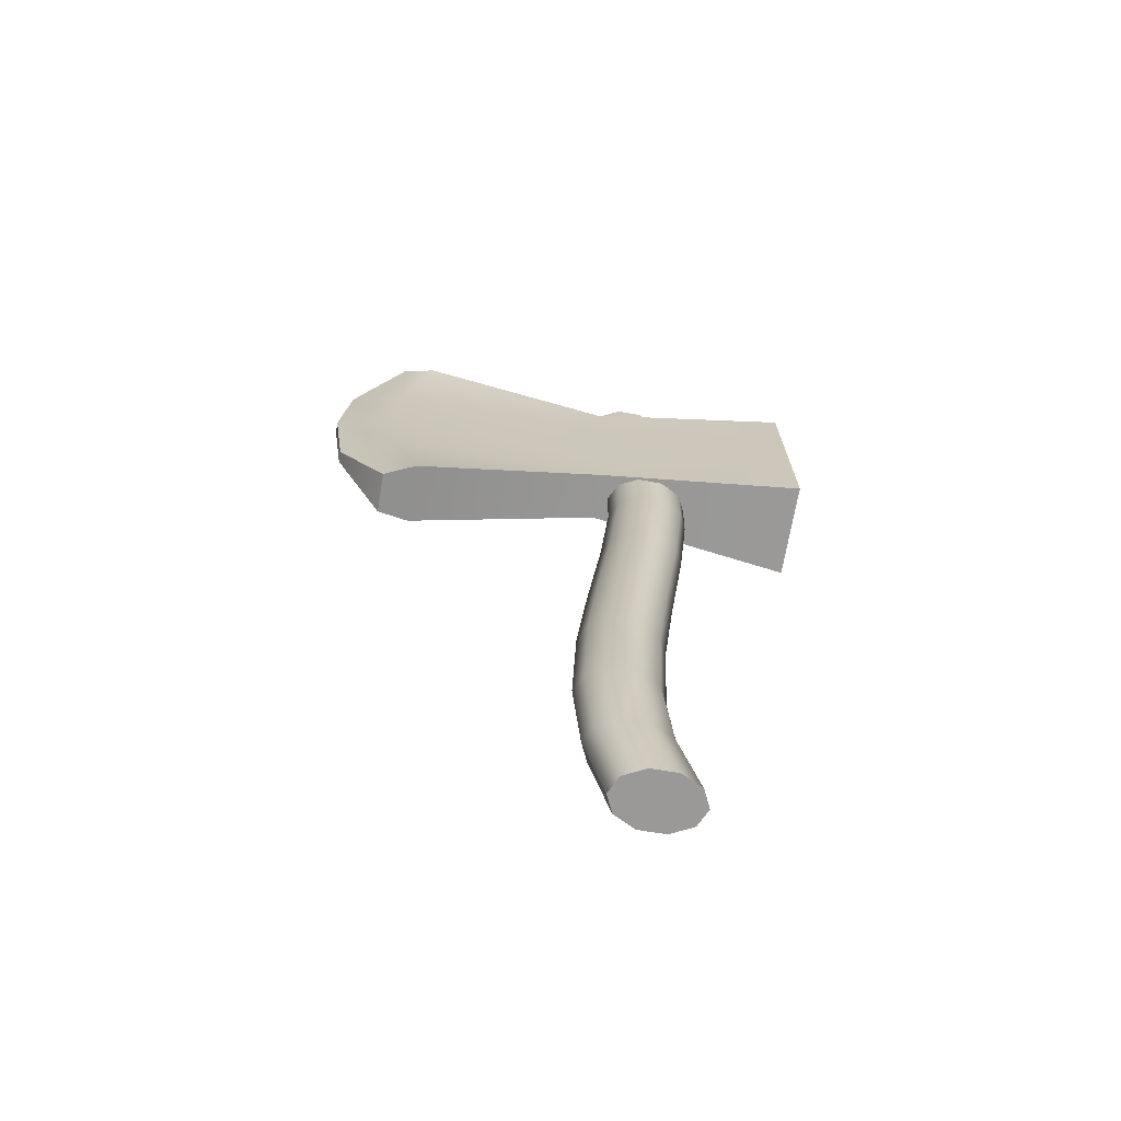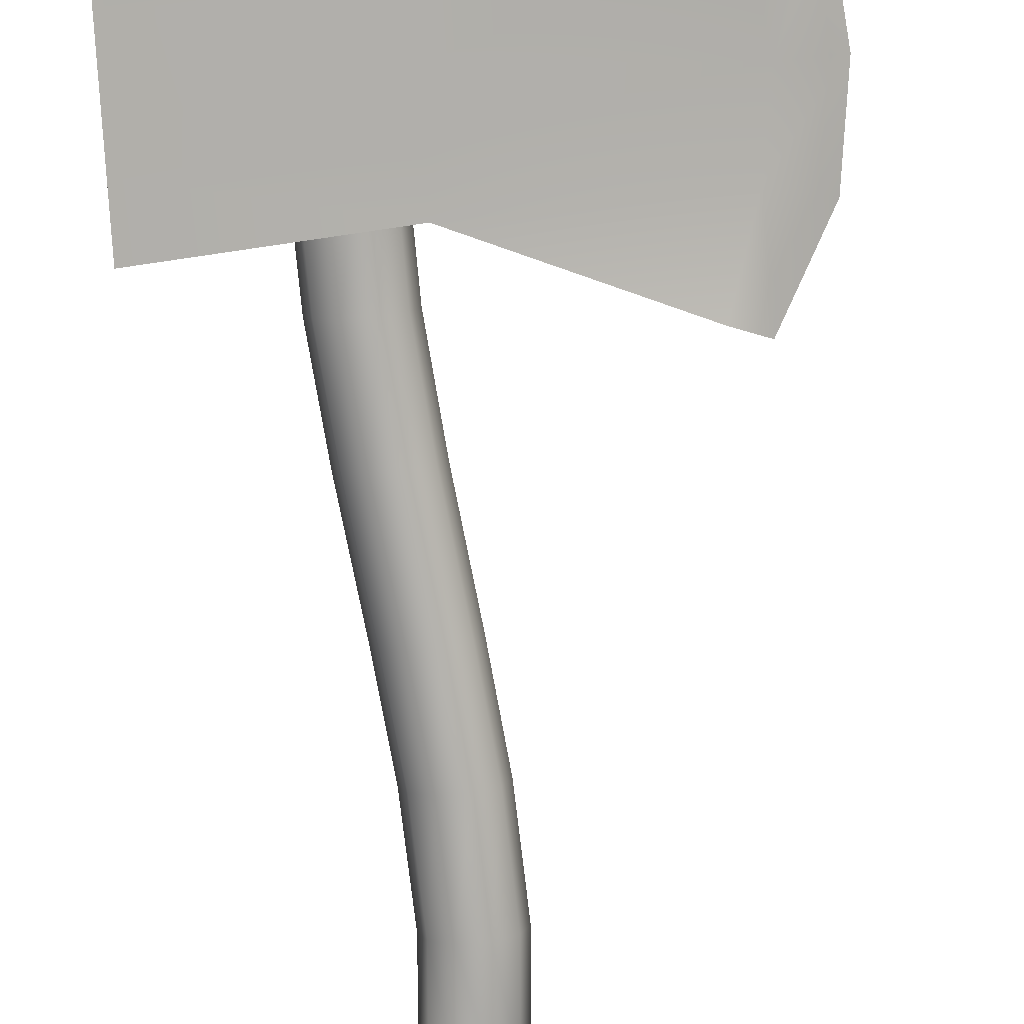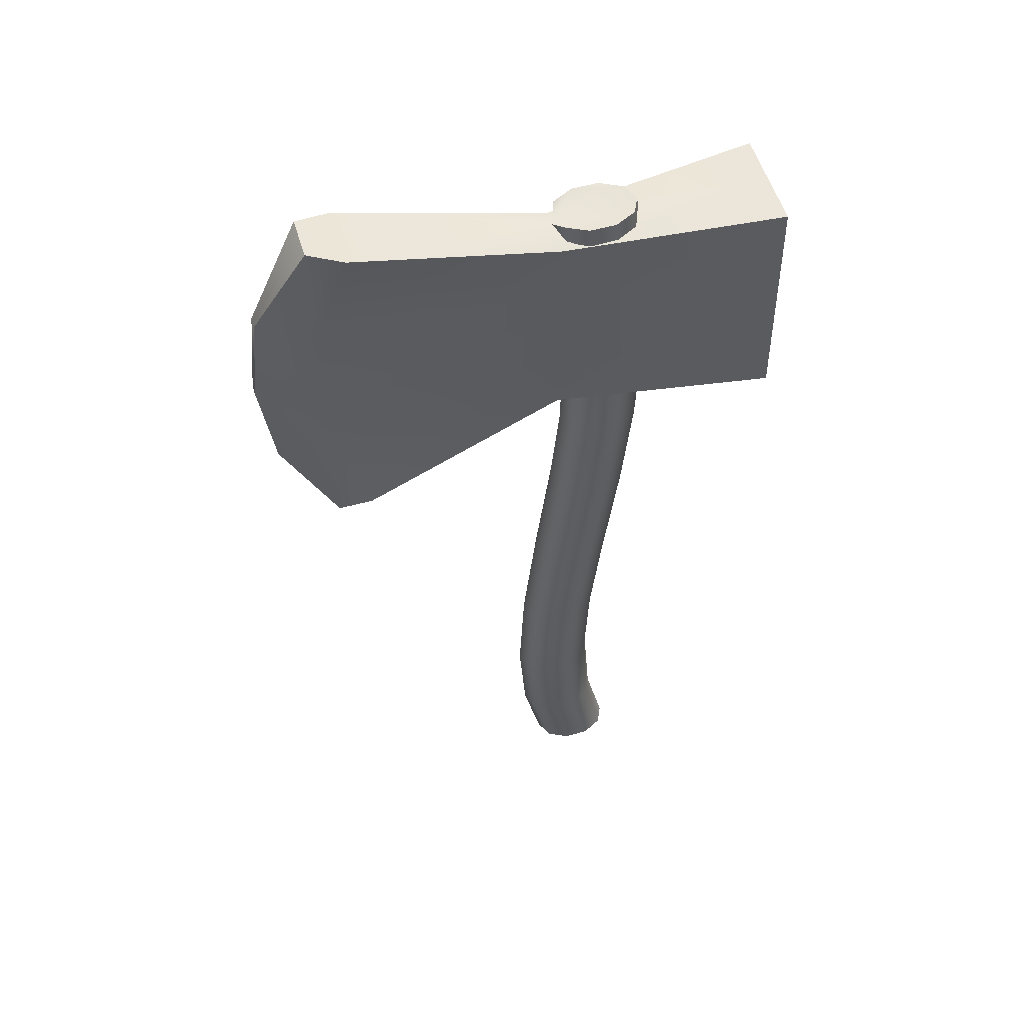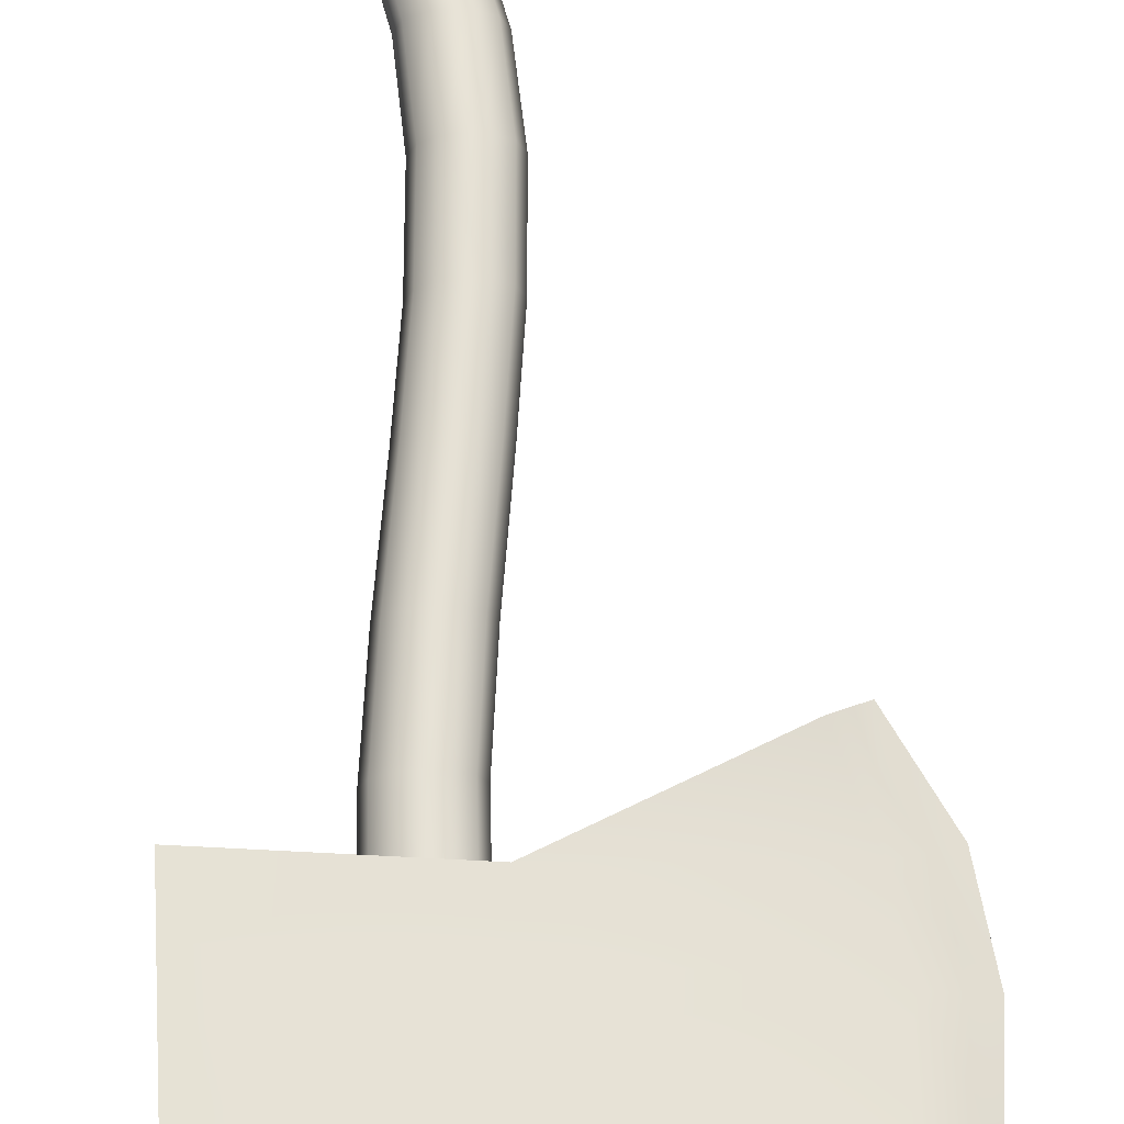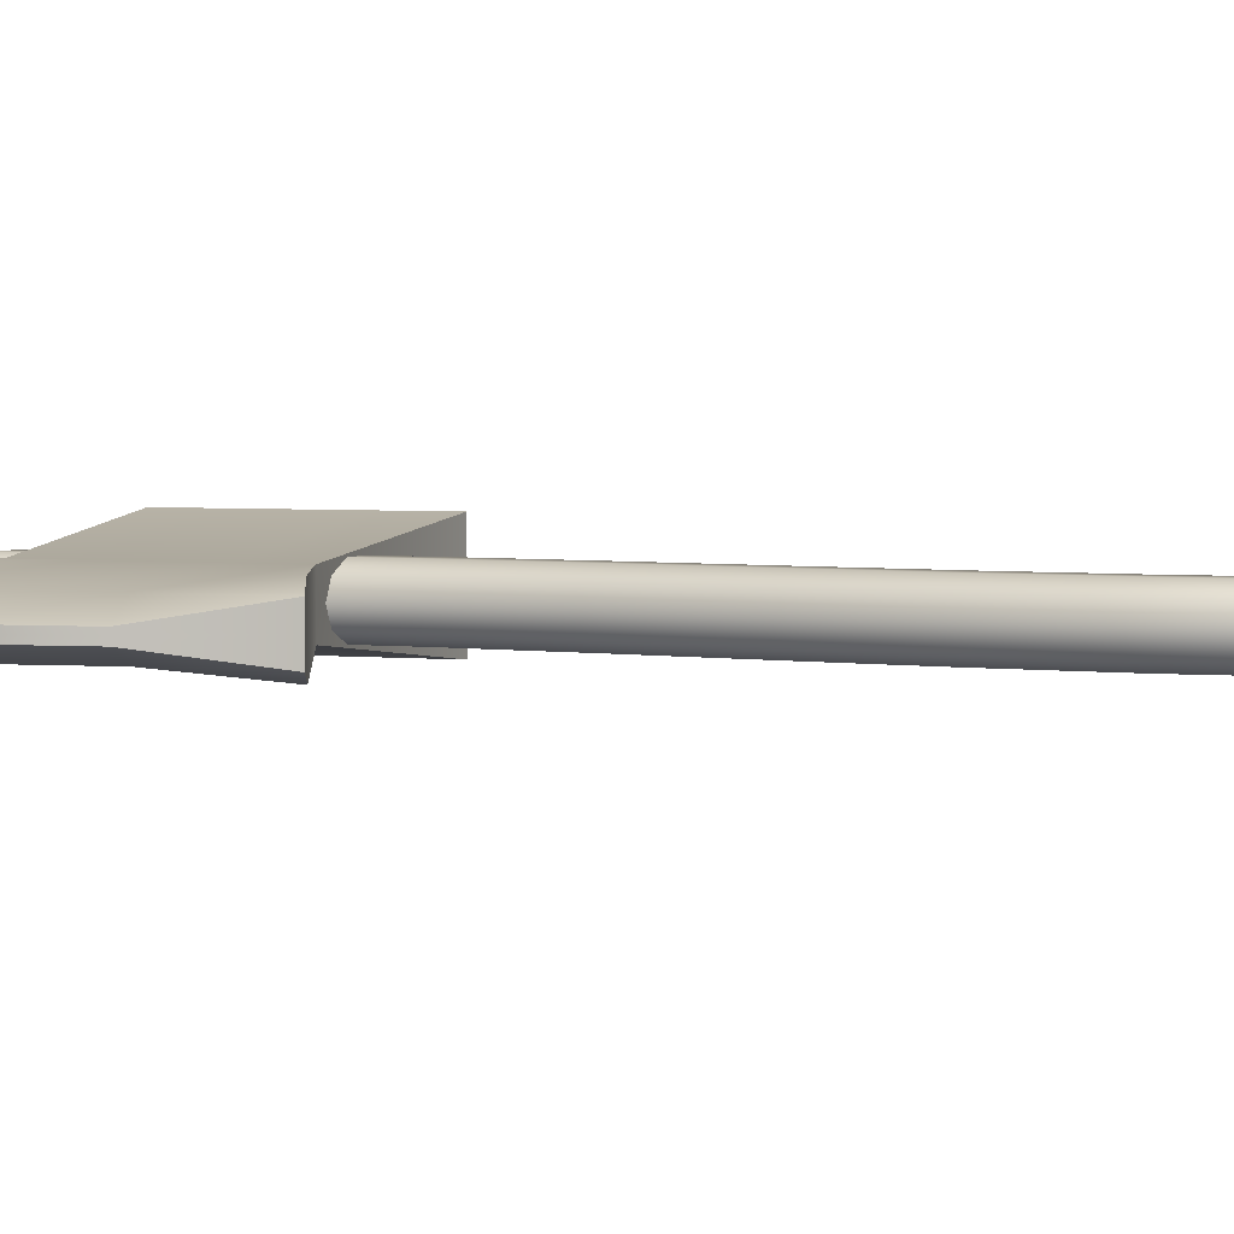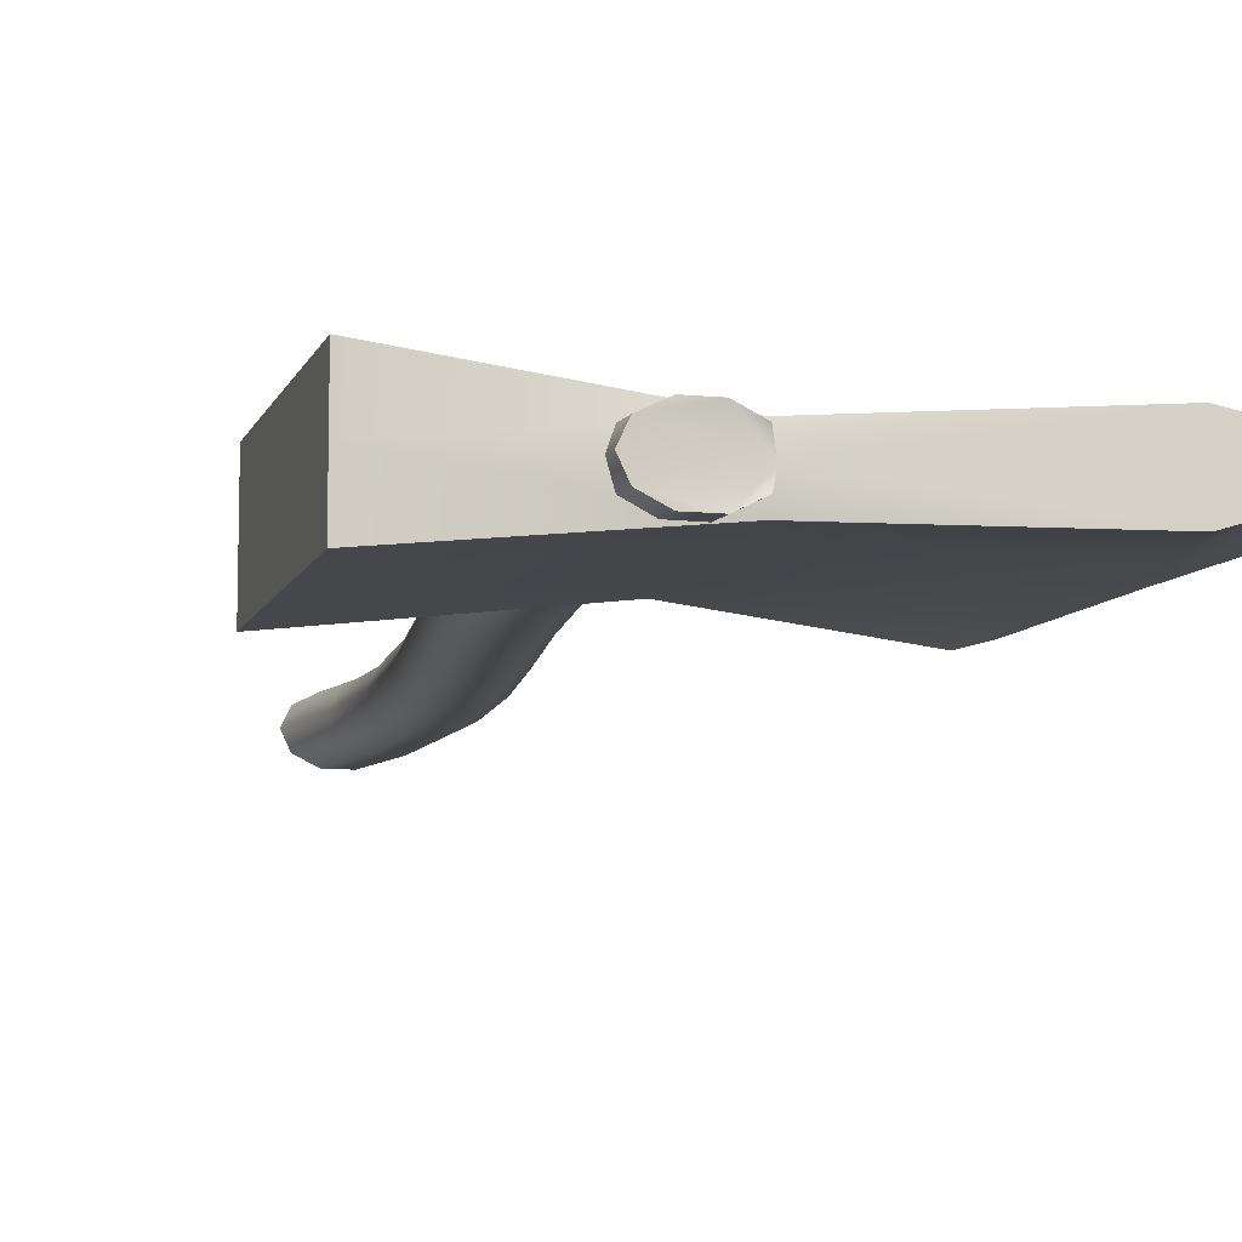
<metadata>
{"format":"obj","ext":"obj","renderer":"f3d","projection":"perspective","resolution":1024,"background":"white","views":[{"elev":-68.9,"azim":-9.7,"up":"+Y"},{"elev":-77.3,"azim":-175.6,"up":"+Z"},{"elev":54.8,"azim":-16.7,"up":"+Y"},{"elev":65.0,"azim":177.5,"up":"+Z"},{"elev":3.9,"azim":-69.9,"up":"+Z"},{"elev":-9.7,"azim":165.5,"up":"+Z"}]}
</metadata>
<code>
v  0.0364 0.2082 -0.021
v  0.0841 -0.0006 -0.021
v  0.0643 -0.0006 -0.0633
v  0.0166 0.2082 -0.0633
v  0.0125 -0.0006 -0.0895
v  -0.0352 0.2082 -0.0895
v  -0.0515 -0.0006 -0.0895
v  -0.0992 0.2082 -0.0895
v  -0.1033 -0.0006 -0.0633
v  -0.151 0.2082 -0.0633
v  -0.1231 -0.0006 -0.021
v  -0.1708 0.2082 -0.021
v  -0.0515 2.354 -0.0895
v  -0.1033 2.354 -0.0633
v  -0.1185 2.326 -0.021
v  0.0643 2.354 -0.0633
v  0.0841 2.354 -0.021
v  0.0125 2.354 -0.0895
v  0.018 0.4587 -0.021
v  -0.0018 0.4587 -0.0633
v  0.0099 0.7394 -0.0633
v  0.0297 0.7394 -0.021
v  -0.0536 0.4587 -0.0895
v  -0.0419 0.7394 -0.0895
v  -0.1177 0.4587 -0.0895
v  -0.1059 0.7394 -0.0895
v  -0.1695 0.4587 -0.0633
v  -0.1577 0.7394 -0.0633
v  -0.1892 0.4587 -0.021
v  -0.1775 0.7394 -0.021
v  0.0581 1.01 -0.021
v  0.0383 1.01 -0.0633
v  0.0765 1.329 -0.0633
v  0.0963 1.329 -0.021
v  -0.0135 1.01 -0.0895
v  0.0247 1.329 -0.0895
v  -0.0775 1.01 -0.0895
v  -0.0393 1.329 -0.0895
v  -0.1293 1.01 -0.0633
v  -0.0911 1.329 -0.0633
v  -0.1491 1.01 -0.021
v  -0.1109 1.329 -0.021
v  0.1214 1.604 -0.021
v  0.1016 1.604 -0.0633
v  0.1082 1.968 -0.0633
v  0.1279 1.968 -0.021
v  0.0498 1.604 -0.0895
v  0.0564 1.968 -0.0895
v  -0.0142 1.604 -0.0895
v  -0.0077 1.968 -0.0895
v  -0.066 1.604 -0.0633
v  -0.0595 1.968 -0.0633
v  -0.0858 1.604 -0.021
v  -0.0793 1.968 -0.021
v  -0.6839 1.778 -0.0732
v  -0.608 1.543 -0.0981
v  -0.6885 1.51 -0.0732
v  -0.8173 1.74 -0.0347
v  -0.608 1.543 -0.021
v  -0.6885 1.51 -0.021
v  0.421 1.728 -0.021
v  0.421 1.728 -0.145
v  0.4177 1.883 -0.145
v  0.4177 1.883 -0.021
v  0.4085 2.317 -0.021
v  0.4085 2.317 -0.145
v  -0.1139 2.298 -0.0832
v  -0.6974 2.458 -0.021
v  -0.6974 2.458 -0.0732
v  -0.8263 2.22 -0.0347
v  -0.8263 2.22 -0.021
v  -0.1139 2.154 -0.0832
v  -0.6866 2.196 -0.0732
v  -0.6138 2.434 -0.0981
v  -0.1139 1.757 -0.0832
v  -0.1139 1.757 -0.021
v  -0.6138 2.434 -0.021
v  0.4118 2.159 -0.145
v  0.4118 2.159 -0.021
v  -0.8493 1.984 -0.0347
v  -0.8493 1.984 -0.021
v  -0.1139 2.025 -0.0832
v  -0.7128 1.984 -0.0732
v  0.4148 2.019 -0.145
v  0.4148 2.019 -0.021
v  -0.8173 1.74 -0.021
v  -0.1139 1.9 -0.0832
v  0.0643 -0.0006 0.0213
v  0.0166 0.2082 0.0213
v  0.0125 -0.0006 0.0474
v  -0.0352 0.2082 0.0474
v  -0.0515 -0.0006 0.0474
v  -0.0992 0.2082 0.0474
v  -0.1033 -0.0006 0.0213
v  -0.151 0.2082 0.0213
v  -0.0515 2.354 0.0474
v  0.0125 2.354 0.0474
v  0.0643 2.354 0.0213
v  -0.1033 2.354 0.0213
v  0.0099 0.7394 0.0213
v  -0.0018 0.4587 0.0213
v  -0.0419 0.7394 0.0474
v  -0.0536 0.4587 0.0474
v  -0.1059 0.7394 0.0474
v  -0.1177 0.4587 0.0474
v  -0.1577 0.7394 0.0213
v  -0.1695 0.4587 0.0213
v  0.0765 1.329 0.0213
v  0.0383 1.01 0.0213
v  0.0247 1.329 0.0474
v  -0.0135 1.01 0.0474
v  -0.0393 1.329 0.0474
v  -0.0775 1.01 0.0474
v  -0.0911 1.329 0.0213
v  -0.1293 1.01 0.0213
v  0.1082 1.968 0.0213
v  0.1016 1.604 0.0213
v  0.0564 1.968 0.0474
v  0.0498 1.604 0.0474
v  -0.0077 1.968 0.0474
v  -0.0142 1.604 0.0474
v  -0.0595 1.968 0.0213
v  -0.066 1.604 0.0213
v  -0.6839 1.778 0.0311
v  -0.8173 1.74 -0.0074
v  -0.6885 1.51 0.0311
v  -0.608 1.543 0.056
v  0.4177 1.883 0.1029
v  0.421 1.728 0.1029
v  -0.1139 2.298 0.0411
v  0.4085 2.317 0.1029
v  -0.8263 2.22 -0.0074
v  -0.6974 2.458 0.0311
v  -0.1139 2.154 0.0411
v  -0.6138 2.434 0.056
v  -0.6866 2.196 0.0311
v  -0.1139 1.757 0.0411
v  0.4118 2.159 0.1029
v  -0.8493 1.984 -0.0074
v  -0.1139 2.025 0.0411
v  -0.7128 1.984 0.0311
v  0.4148 2.019 0.1029
v  -0.1139 1.9 0.0411
g Axe
f 1 2 3 4
f 4 3 5 6
f 6 5 7 8
f 8 7 9 10
f 10 9 11 12
f 13 14 15 16
f 15 17 16
f 13 16 18
f 19 20 21 22
f 20 23 24 21
f 23 25 26 24
f 25 27 28 26
f 27 29 30 28
f 31 32 33 34
f 32 35 36 33
f 35 37 38 36
f 37 39 40 38
f 39 41 42 40
f 43 44 45 46
f 44 47 48 45
f 47 49 50 48
f 49 51 52 50
f 51 53 54 52
f 22 21 32 31
f 21 24 35 32
f 24 26 37 35
f 26 28 39 37
f 28 30 41 39
f 34 33 44 43
f 33 36 47 44
f 36 38 49 47
f 38 40 51 49
f 40 42 53 51
f 19 1 4 20
f 20 4 6 23
f 23 6 8 25
f 25 8 10 27
f 27 10 12 29
f 17 46 45 16
f 16 45 48 18
f 18 48 50 13
f 13 50 52 14
f 52 54 15 14
f 55 56 57 58
f 59 60 57 56
f 61 62 63 64
f 65 66 67 15
f 68 69 70 71
f 72 73 74 67
f 59 56 75 76
f 77 74 69 68
f 15 67 74 77
f 78 72 67 66
f 61 76 75 62
f 73 70 69 74
f 79 78 66 65
f 71 70 80 81
f 73 72 82 83
f 82 72 78 84
f 83 80 70 73
f 85 84 78 79
f 81 80 58 86
f 83 82 87 55
f 87 82 84 63
f 55 58 80 83
f 64 63 84 85
f 60 86 58 57
f 55 87 75 56
f 75 87 63 62
f 5 3 2 9
f 2 11 9
f 5 9 7
f 88 2 1 89
f 90 88 89 91
f 92 90 91 93
f 94 92 93 95
f 11 94 95 12
f 96 97 98 15
f 98 17 15
f 96 15 99
f 100 101 19 22
f 102 103 101 100
f 104 105 103 102
f 106 107 105 104
f 30 29 107 106
f 108 109 31 34
f 110 111 109 108
f 112 113 111 110
f 114 115 113 112
f 42 41 115 114
f 116 117 43 46
f 118 119 117 116
f 120 121 119 118
f 122 123 121 120
f 54 53 123 122
f 109 100 22 31
f 111 102 100 109
f 113 104 102 111
f 115 106 104 113
f 41 30 106 115
f 117 108 34 43
f 119 110 108 117
f 121 112 110 119
f 123 114 112 121
f 53 42 114 123
f 19 101 89 1
f 101 103 91 89
f 103 105 93 91
f 105 107 95 93
f 107 29 12 95
f 17 98 116 46
f 98 97 118 116
f 97 96 120 118
f 96 99 122 120
f 15 54 122 99
f 124 125 126 127
f 59 127 126 60
f 128 129 61 64
f 130 131 65 15
f 132 133 68 71
f 134 130 135 136
f 137 127 59 76
f 133 135 77 68
f 135 130 15 77
f 138 131 130 134
f 61 129 137 76
f 133 132 136 135
f 131 138 79 65
f 139 132 71 81
f 140 134 136 141
f 140 142 138 134
f 132 139 141 136
f 138 142 85 79
f 125 139 81 86
f 143 140 141 124
f 143 128 142 140
f 139 125 124 141
f 142 128 64 85
f 60 126 125 86
f 137 143 124 127
f 137 129 128 143
f 90 92 94 2
f 94 11 2
f 90 2 88

</code>
